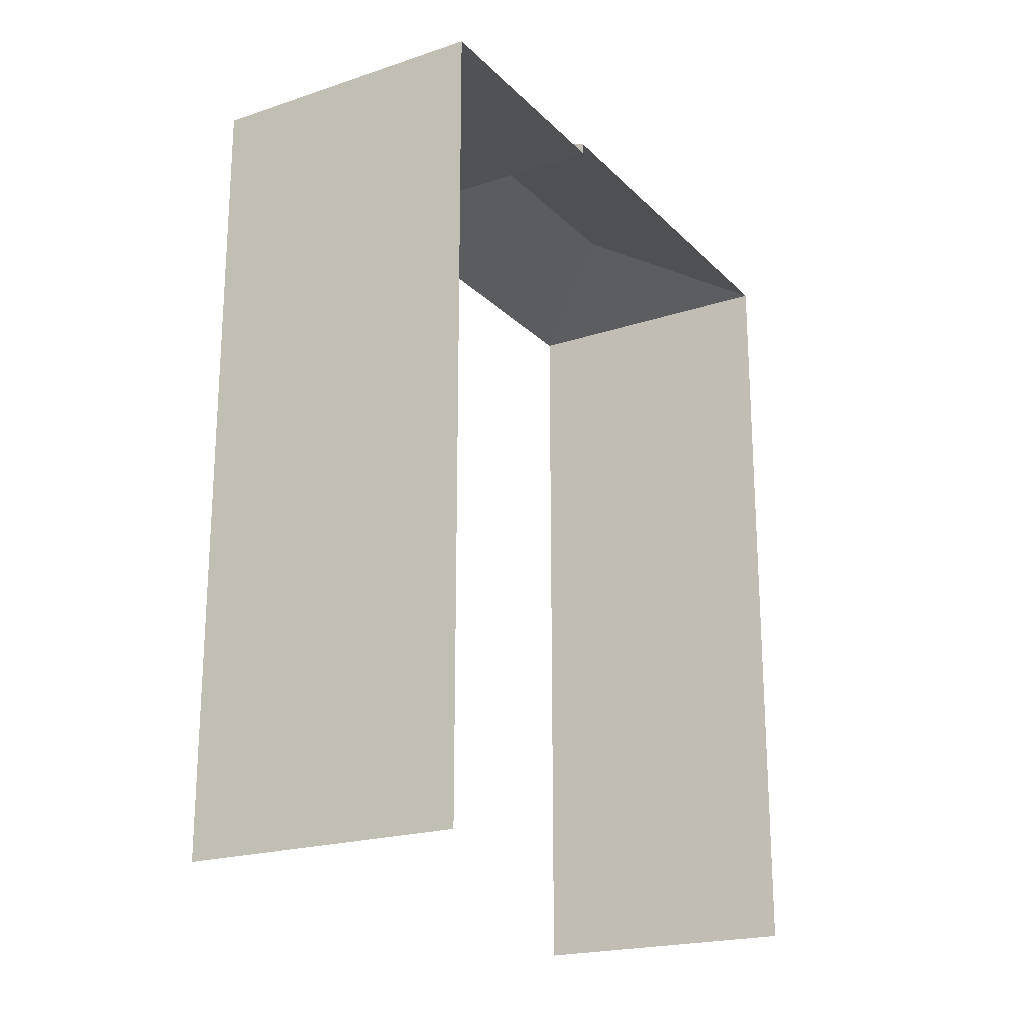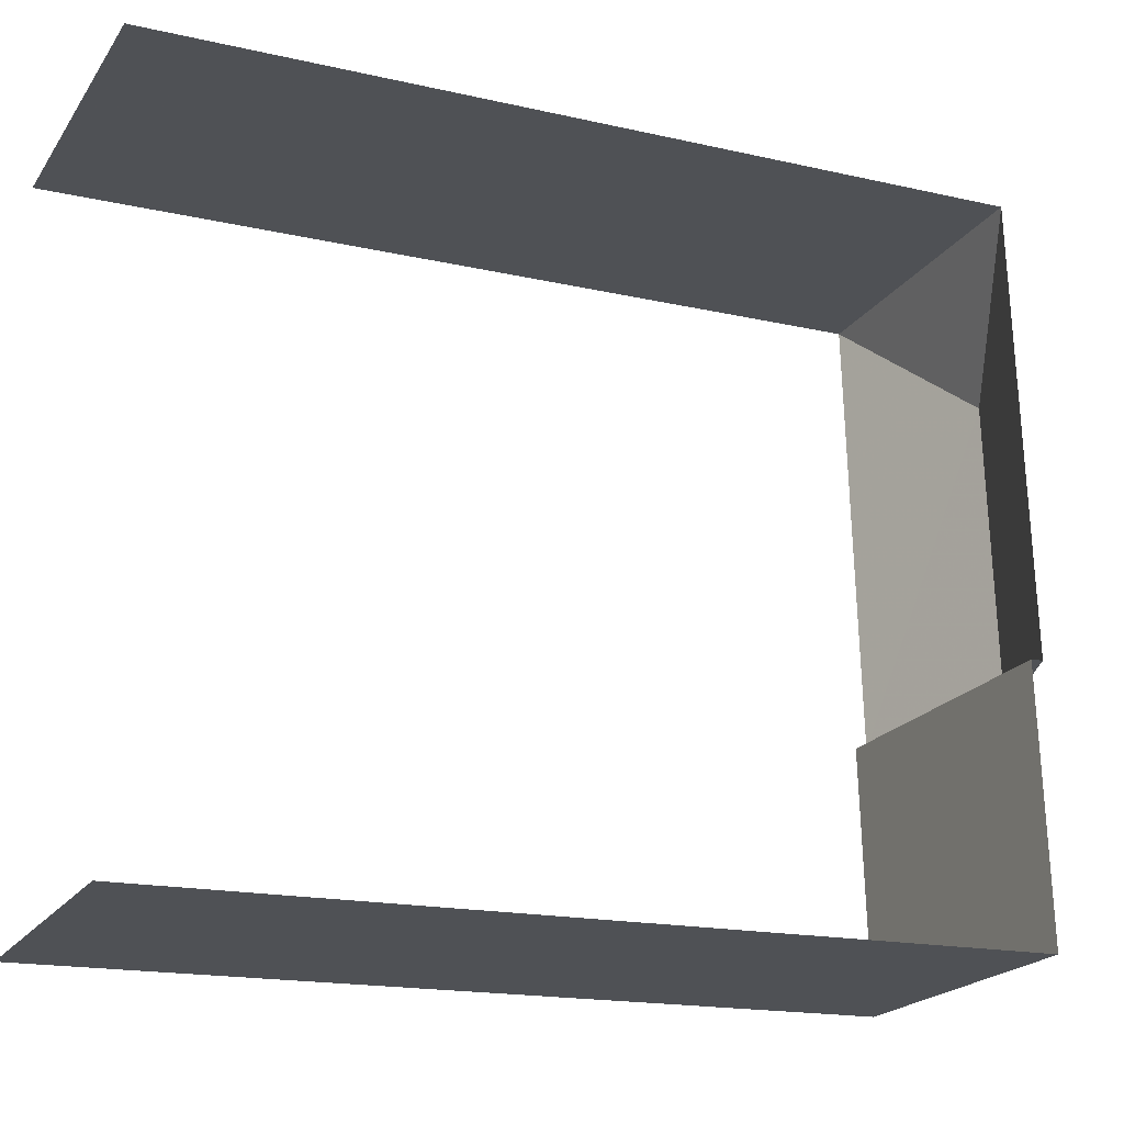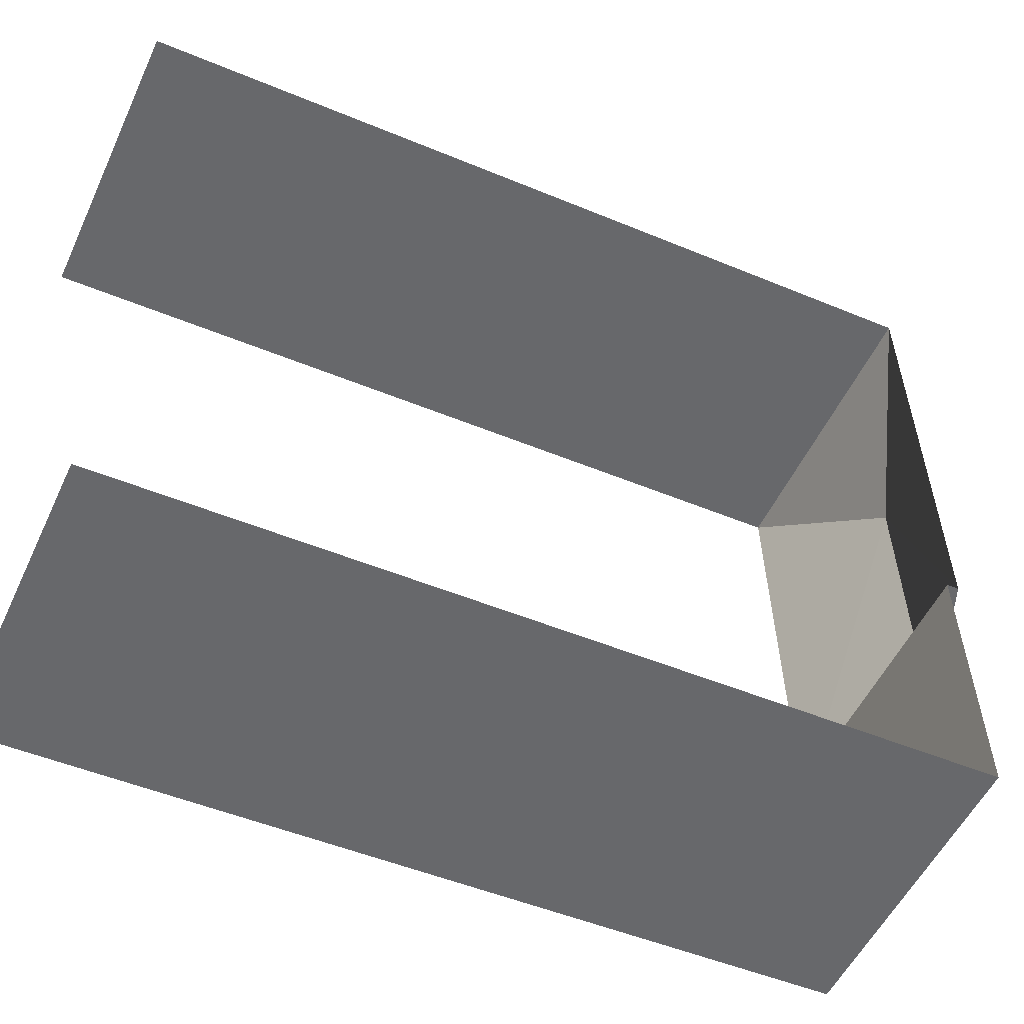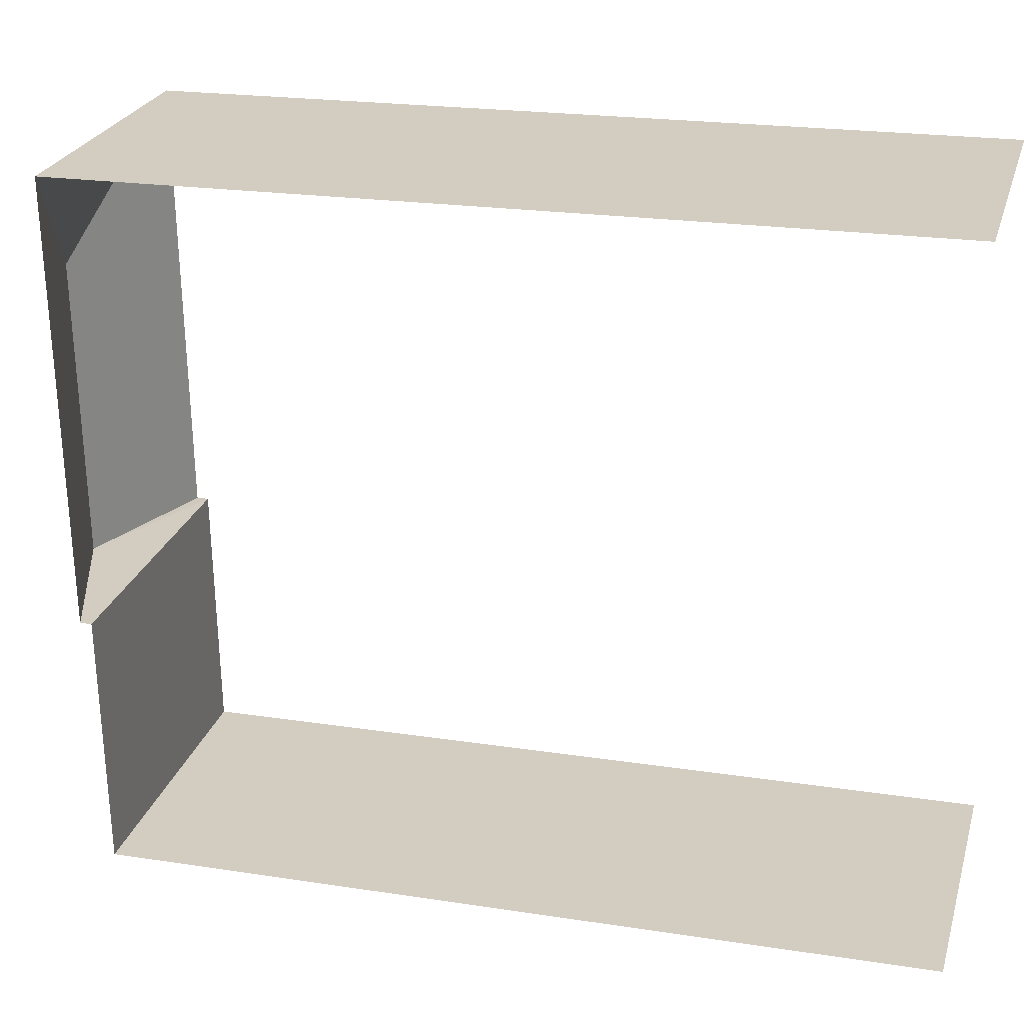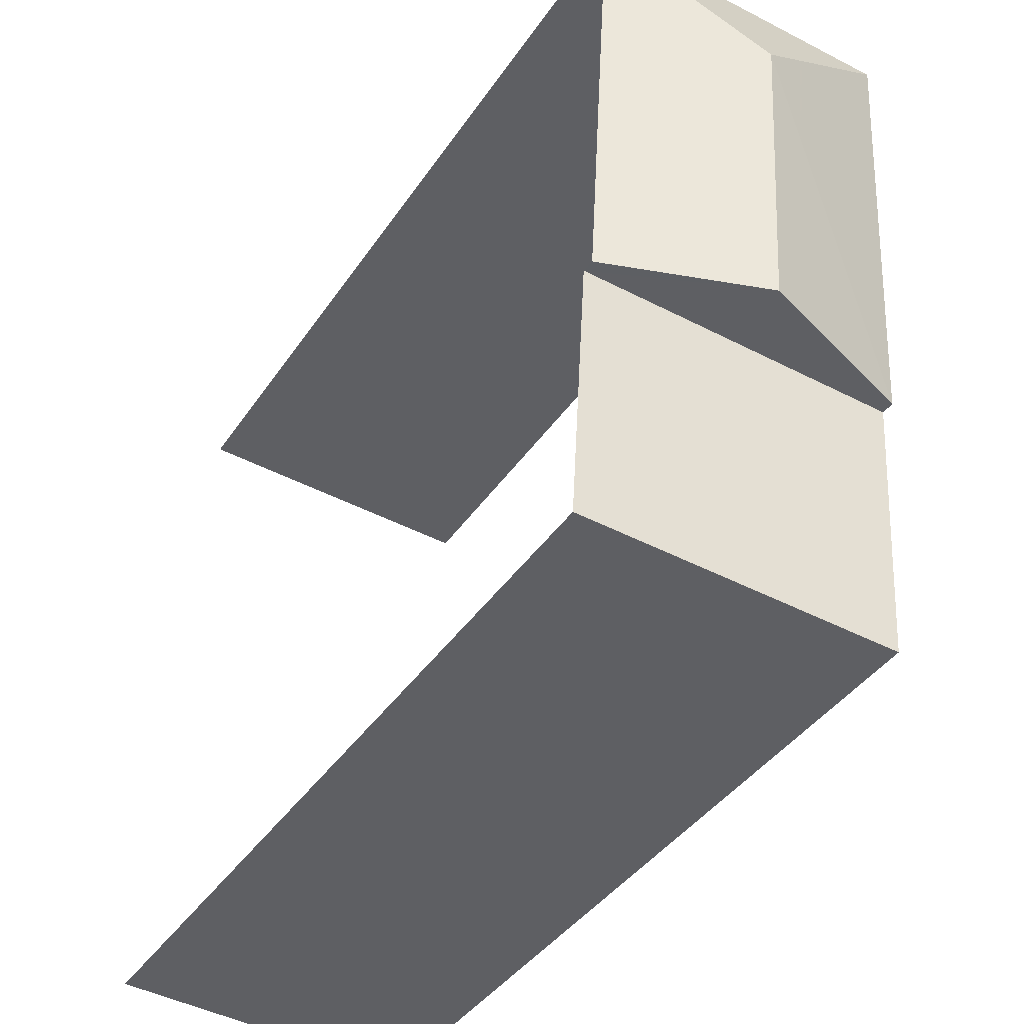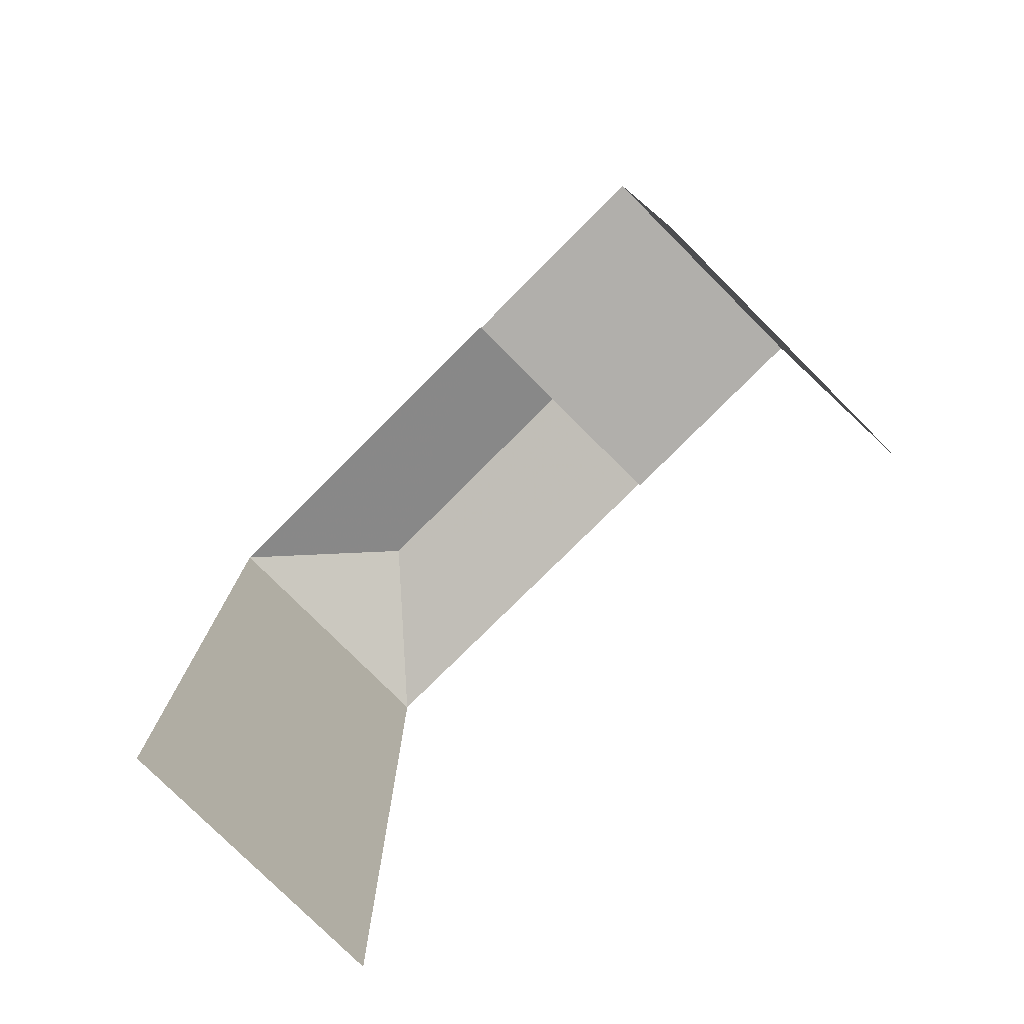
<metadata>
{"format":"obj","ext":"obj","renderer":"f3d","projection":"perspective","resolution":1024,"background":"white","views":[{"elev":-20.8,"azim":27.6,"up":"+Z"},{"elev":-17.1,"azim":-114.7,"up":"+Y"},{"elev":-49.3,"azim":-114.8,"up":"+Y"},{"elev":21.5,"azim":105.3,"up":"+Y"},{"elev":-39.7,"azim":-30.4,"up":"+Y"},{"elev":-78.2,"azim":-48.4,"up":"+Z"}]}
</metadata>
<code>
v -3.718e+05 -1.048e+05 28.62
v -3.718e+05 -1.048e+05 28.62
v -3.718e+05 -1.048e+05 28.62
v -3.718e+05 -1.048e+05 28.62
v -3.718e+05 -1.048e+05 48.67
v -3.718e+05 -1.048e+05 48.67
v -3.718e+05 -1.048e+05 48.67
v -3.718e+05 -1.048e+05 48.67
v -3.718e+05 -1.048e+05 50.32
v -3.718e+05 -1.048e+05 48.96
v -3.718e+05 -1.048e+05 48.96
v -3.718e+05 -1.048e+05 48.96
v -3.718e+05 -1.048e+05 50.32
v -3.718e+05 -1.048e+05 48.96
f 1 2 3
f 4 1 3
f 10 5 3
f 3 5 4
f 10 12 5
f 4 5 7
f 14 11 8
f 11 2 8
f 8 1 6
f 8 2 1
f 5 6 7
f 5 8 6
f 9 10 11
f 12 10 9
f 13 12 9
f 9 14 13
f 9 11 14
f 6 1 4
f 7 6 4
f 12 13 5
f 5 13 8
f 13 14 8
f 10 3 2
f 11 10 2

</code>
